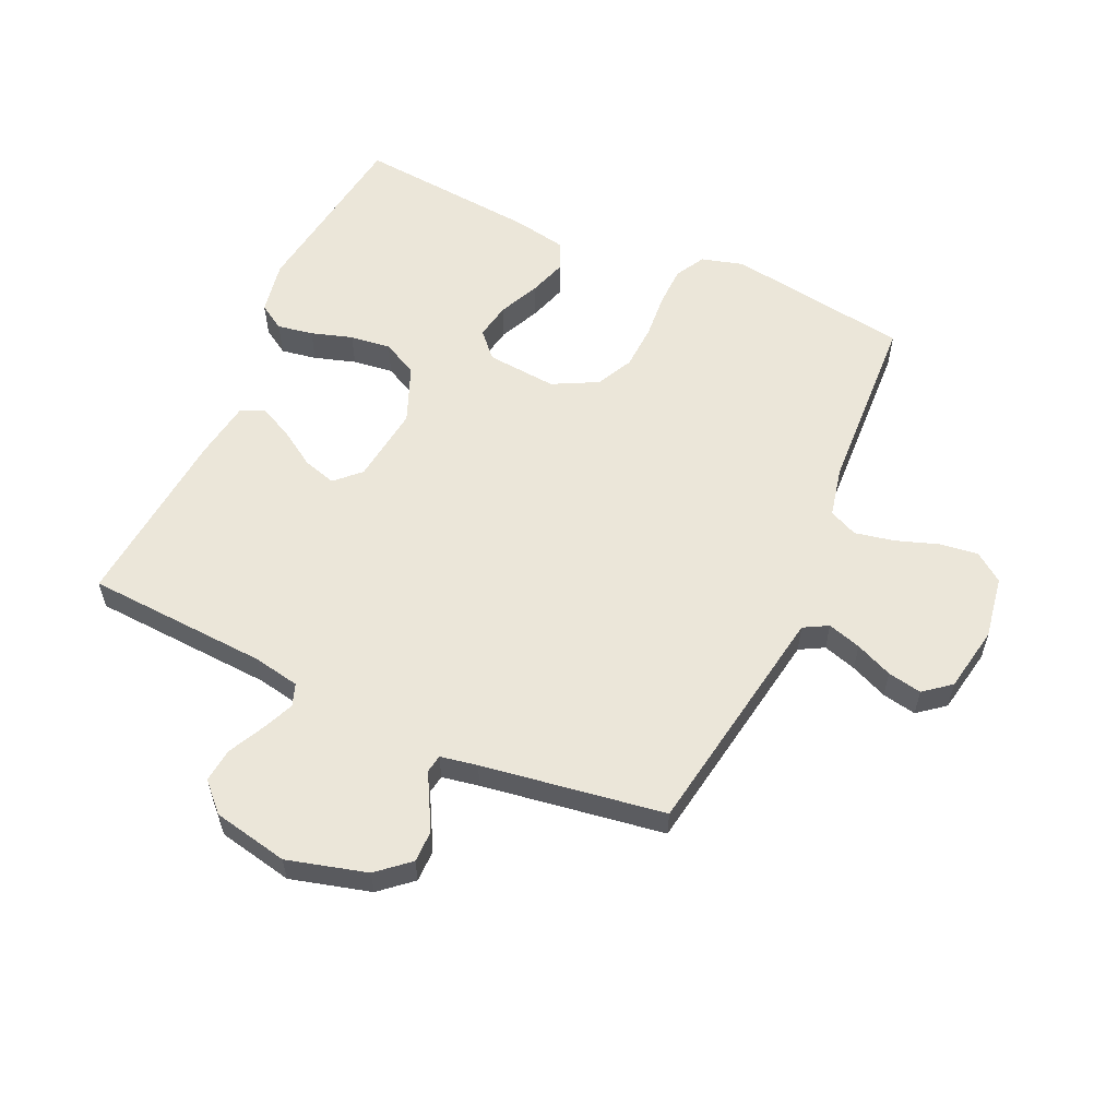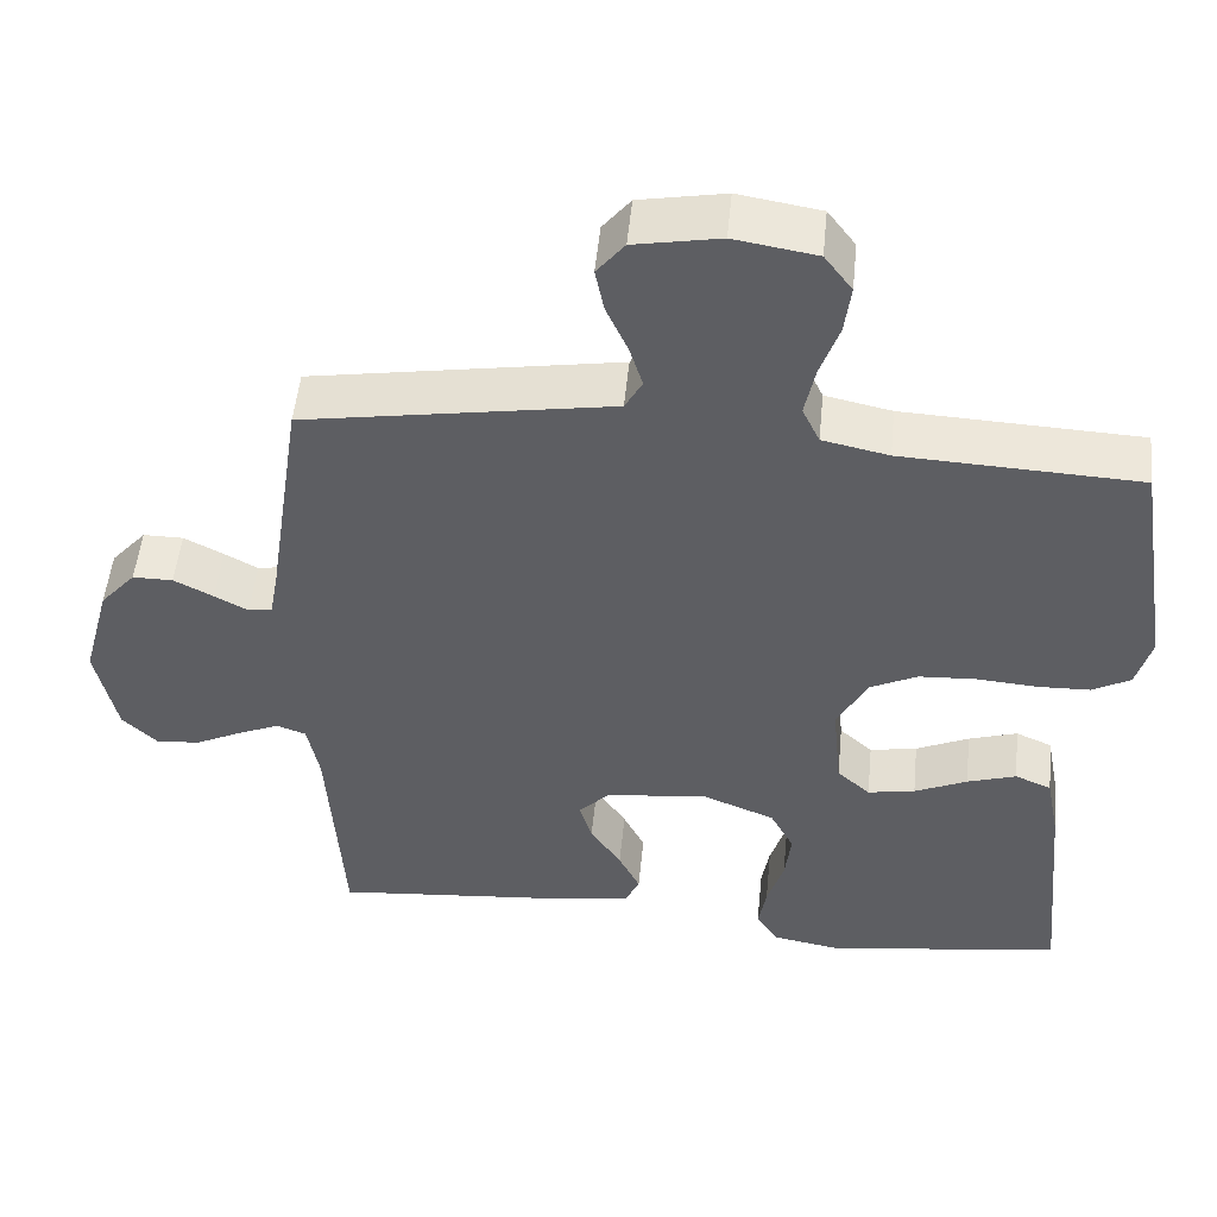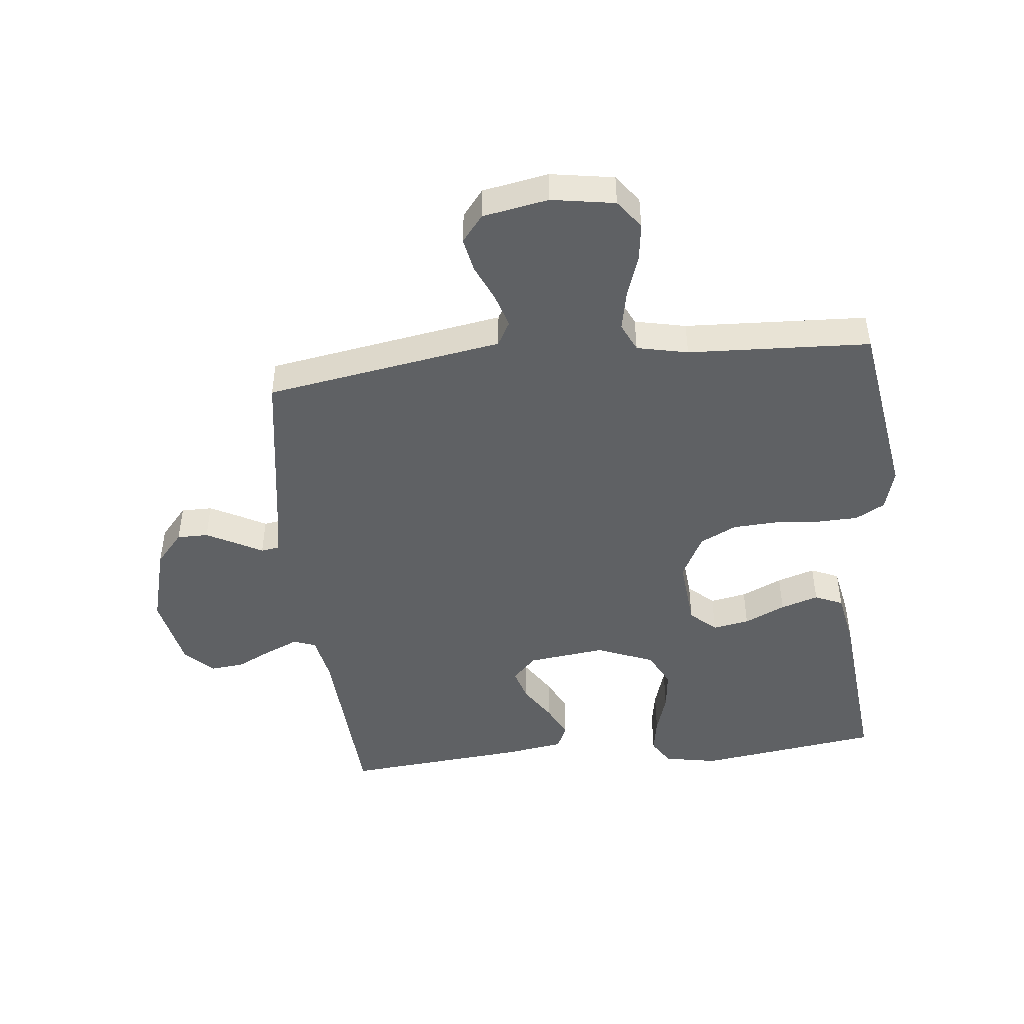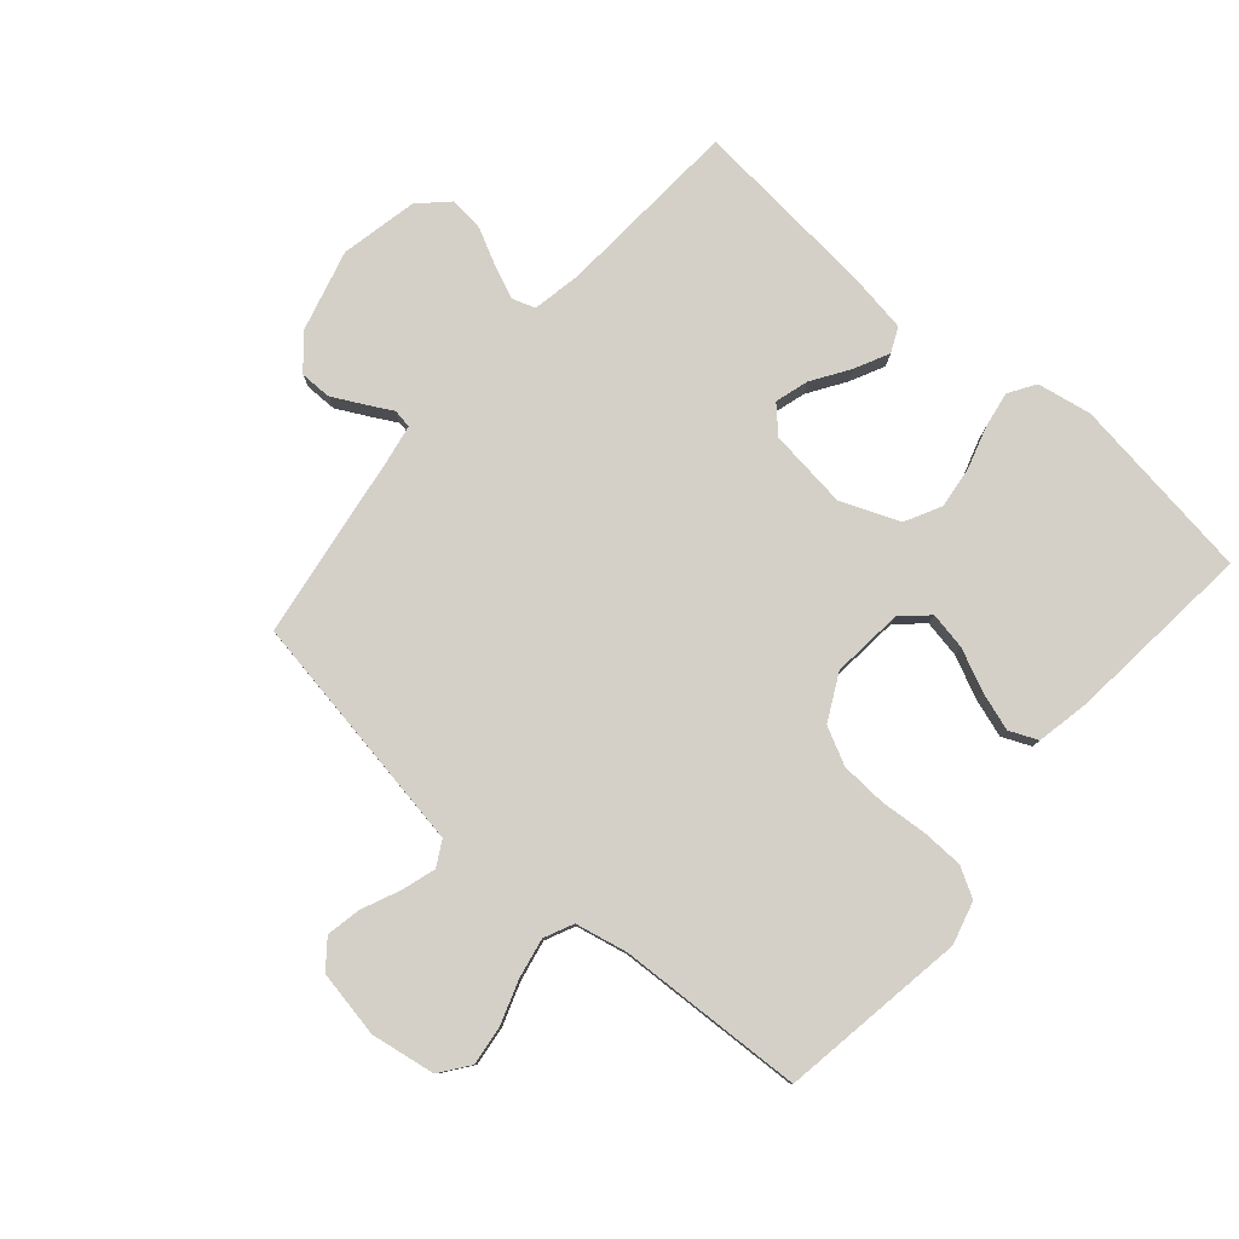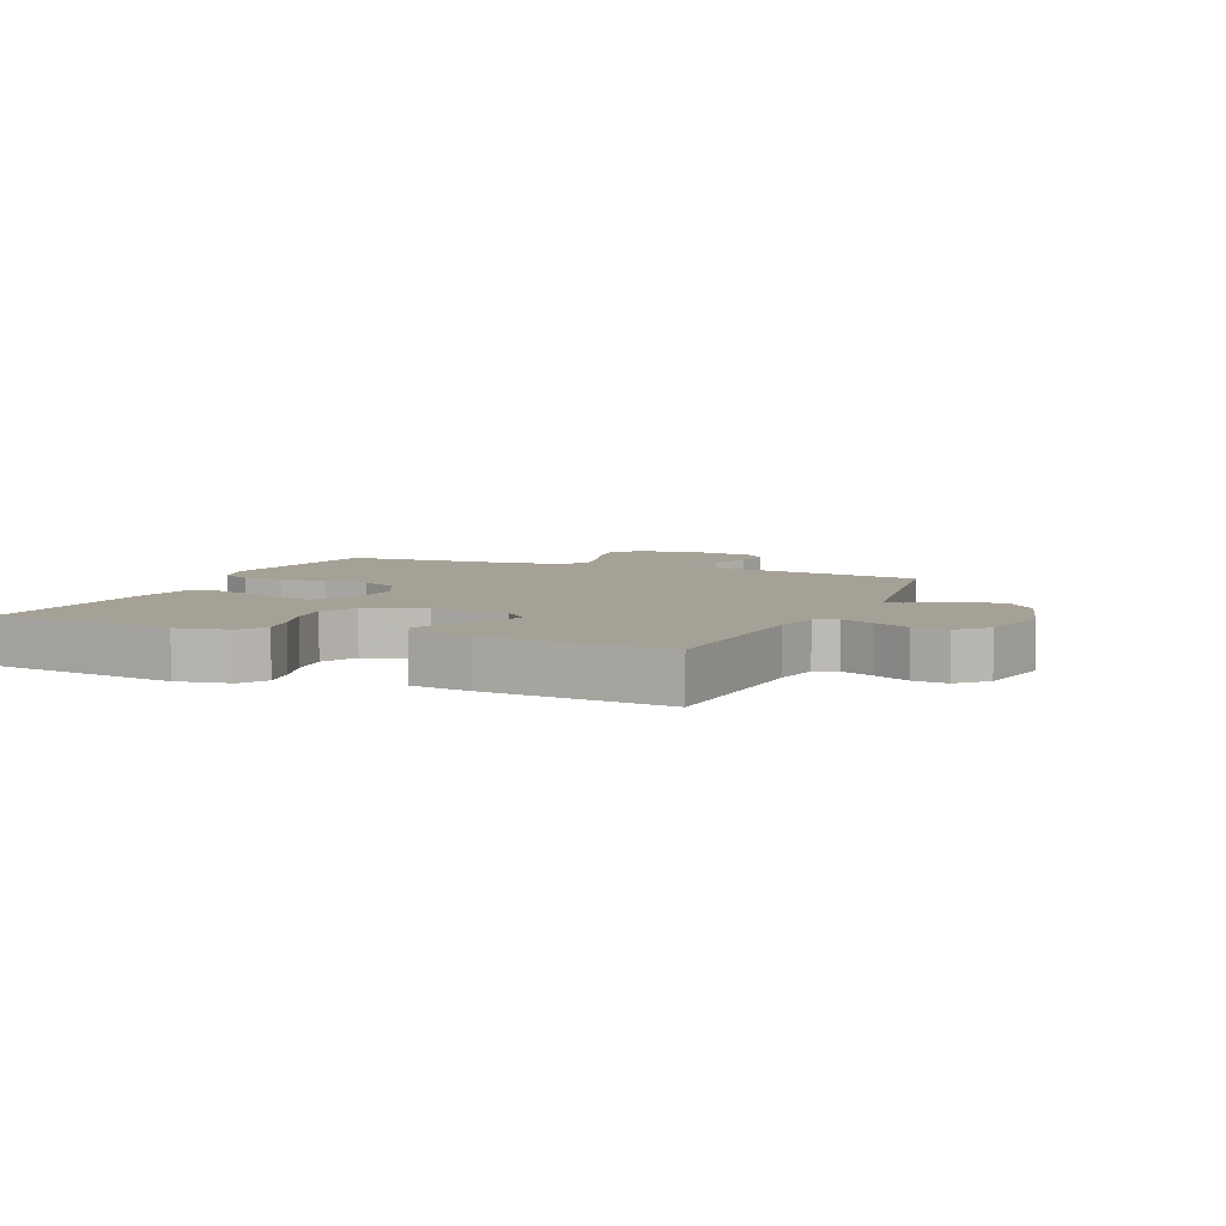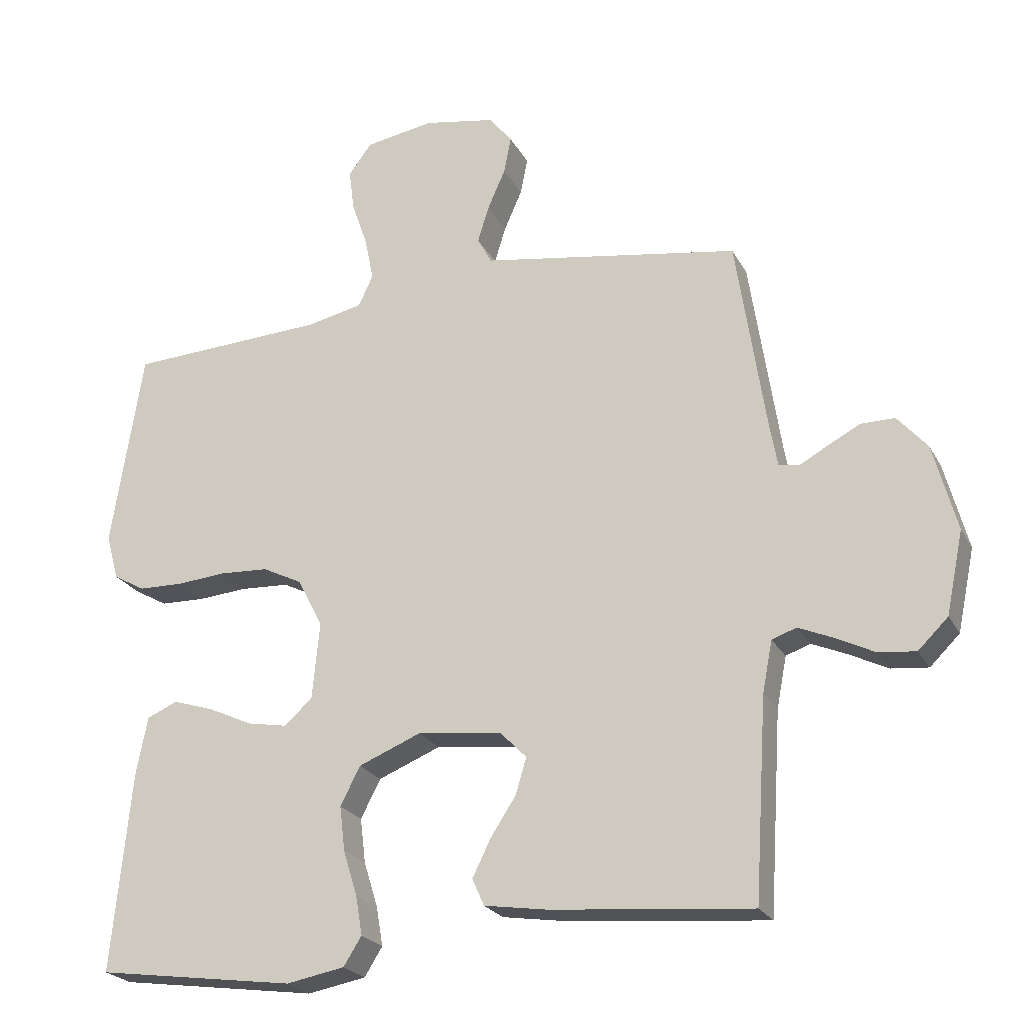
<metadata>
{"format":"obj","ext":"obj","renderer":"f3d","projection":"perspective","resolution":1024,"background":"white","views":[{"elev":57.6,"azim":-65.7,"up":"+Y"},{"elev":51.2,"azim":5.6,"up":"+Z"},{"elev":-46.5,"azim":6.0,"up":"+Y"},{"elev":79.9,"azim":40.9,"up":"+Y"},{"elev":6.1,"azim":-157.1,"up":"+Y"},{"elev":-23.3,"azim":-157.9,"up":"+Z"}]}
</metadata>
<code>
v -0.5 0.07 -0.5
v -0.519 0.07 -0.2
v -0.534 0.07 -0.123
v -0.571 0.07 -0.11
v -0.624 0.07 -0.133
v -0.682 0.07 -0.162
v -0.738 0.07 -0.168
v -0.783 0.07 -0.124
v -0.809 0.07 0
v -0.774 0.07 0.131
v -0.729 0.07 0.183
v -0.678 0.07 0.183
v -0.628 0.07 0.157
v -0.586 0.07 0.134
v -0.556 0.07 0.139
v -0.545 0.07 0.2
v -0.5 0.07 0.5
v -0.2 0.07 0.55
v -0.11 0.07 0.565
v -0.088 0.07 0.605
v -0.105 0.07 0.66
v -0.132 0.07 0.721
v -0.143 0.07 0.777
v -0.108 0.07 0.821
v 0 0.07 0.841
v 0.104 0.07 0.824
v 0.139 0.07 0.777
v 0.131 0.07 0.714
v 0.107 0.07 0.644
v 0.094 0.07 0.579
v 0.116 0.07 0.532
v 0.2 0.07 0.514
v 0.5 0.07 0.5
v 0.547 0.07 0.2
v 0.528 0.07 0.131
v 0.48 0.07 0.104
v 0.413 0.07 0.102
v 0.338 0.07 0.108
v 0.264 0.07 0.104
v 0.204 0.07 0.074
v 0.166 0.07 0
v 0.177 0.07 -0.116
v 0.219 0.07 -0.154
v 0.279 0.07 -0.143
v 0.346 0.07 -0.112
v 0.408 0.07 -0.092
v 0.454 0.07 -0.112
v 0.471 0.07 -0.2
v 0.5 0.07 -0.5
v 0.2 0.07 -0.542
v 0.112 0.07 -0.526
v 0.085 0.07 -0.483
v 0.095 0.07 -0.424
v 0.116 0.07 -0.356
v 0.124 0.07 -0.289
v 0.094 0.07 -0.231
v 0 0.07 -0.193
v -0.128 0.07 -0.209
v -0.167 0.07 -0.249
v -0.151 0.07 -0.303
v -0.112 0.07 -0.363
v -0.085 0.07 -0.418
v -0.103 0.07 -0.458
v -0.2 0.07 -0.473
v -0.5 0 -0.5
v -0.519 0 -0.2
v -0.534 0 -0.123
v -0.571 0 -0.11
v -0.624 0 -0.133
v -0.682 0 -0.162
v -0.738 0 -0.168
v -0.783 0 -0.124
v -0.809 0 0
v -0.774 0 0.131
v -0.729 0 0.183
v -0.678 0 0.183
v -0.628 0 0.157
v -0.586 0 0.134
v -0.556 0 0.139
v -0.545 0 0.2
v -0.5 0 0.5
v -0.2 0 0.55
v -0.11 0 0.565
v -0.088 0 0.605
v -0.105 0 0.66
v -0.132 0 0.721
v -0.143 0 0.777
v -0.108 0 0.821
v 0 0 0.841
v 0.104 0 0.824
v 0.139 0 0.777
v 0.131 0 0.714
v 0.107 0 0.644
v 0.094 0 0.579
v 0.116 0 0.532
v 0.2 0 0.514
v 0.5 0 0.5
v 0.547 0 0.2
v 0.528 0 0.131
v 0.48 0 0.104
v 0.413 0 0.102
v 0.338 0 0.108
v 0.264 0 0.104
v 0.204 0 0.074
v 0.166 0 0
v 0.177 0 -0.116
v 0.219 0 -0.154
v 0.279 0 -0.143
v 0.346 0 -0.112
v 0.408 0 -0.092
v 0.454 0 -0.112
v 0.471 0 -0.2
v 0.5 0 -0.5
v 0.2 0 -0.542
v 0.112 0 -0.526
v 0.085 0 -0.483
v 0.095 0 -0.424
v 0.116 0 -0.356
v 0.124 0 -0.289
v 0.094 0 -0.231
v 0 0 -0.193
v -0.128 0 -0.209
v -0.167 0 -0.249
v -0.151 0 -0.303
v -0.112 0 -0.363
v -0.085 0 -0.418
v -0.103 0 -0.458
v -0.2 0 -0.473
f 63 64 1 2
f 60 61 62 63
f 60 63 2 3
f 59 60 3
f 58 59 3 4
f 57 58 4
f 51 52 53 54
f 51 54 55
f 50 51 55
f 49 50 55
f 48 49 55 56
f 44 45 46 47
f 43 44 47 48
f 35 36 37 38
f 35 38 39
f 32 33 34 35
f 31 32 35 39
f 30 31 39 40
f 26 27 28 29
f 26 29 30
f 25 26 30
f 21 22 23 24
f 20 21 24 25
f 16 17 18
f 15 16 18 19
f 11 12 13 14
f 9 10 11 14
f 9 14 15
f 8 9 15
f 5 6 7 8
f 4 5 8 15
f 57 4 15 19
f 43 48 56 57
f 42 43 57
f 41 42 57 19
f 20 25 30 40
f 19 20 40 41
f 66 65 128 127
f 127 126 125 124
f 67 66 127 124
f 67 124 123
f 68 67 123 122
f 68 122 121
f 118 117 116 115
f 119 118 115
f 119 115 114
f 119 114 113
f 120 119 113 112
f 111 110 109 108
f 112 111 108 107
f 102 101 100 99
f 103 102 99
f 99 98 97 96
f 103 99 96 95
f 104 103 95 94
f 93 92 91 90
f 94 93 90
f 94 90 89
f 88 87 86 85
f 89 88 85 84
f 82 81 80
f 83 82 80 79
f 78 77 76 75
f 78 75 74 73
f 79 78 73
f 79 73 72
f 72 71 70 69
f 79 72 69 68
f 83 79 68 121
f 121 120 112 107
f 121 107 106
f 83 121 106 105
f 104 94 89 84
f 105 104 84 83
f 1 65 66 2
f 2 66 67 3
f 3 67 68 4
f 4 68 69 5
f 5 69 70 6
f 6 70 71 7
f 7 71 72 8
f 8 72 73 9
f 9 73 74 10
f 10 74 75 11
f 11 75 76 12
f 12 76 77 13
f 13 77 78 14
f 14 78 79 15
f 15 79 80 16
f 16 80 81 17
f 17 81 82 18
f 18 82 83 19
f 19 83 84 20
f 20 84 85 21
f 21 85 86 22
f 22 86 87 23
f 23 87 88 24
f 24 88 89 25
f 25 89 90 26
f 26 90 91 27
f 27 91 92 28
f 28 92 93 29
f 29 93 94 30
f 30 94 95 31
f 31 95 96 32
f 32 96 97 33
f 33 97 98 34
f 34 98 99 35
f 35 99 100 36
f 36 100 101 37
f 37 101 102 38
f 38 102 103 39
f 39 103 104 40
f 40 104 105 41
f 41 105 106 42
f 42 106 107 43
f 43 107 108 44
f 44 108 109 45
f 45 109 110 46
f 46 110 111 47
f 47 111 112 48
f 48 112 113 49
f 49 113 114 50
f 50 114 115 51
f 51 115 116 52
f 52 116 117 53
f 53 117 118 54
f 54 118 119 55
f 55 119 120 56
f 56 120 121 57
f 57 121 122 58
f 58 122 123 59
f 59 123 124 60
f 60 124 125 61
f 61 125 126 62
f 62 126 127 63
f 63 127 128 64
f 64 128 65 1

</code>
